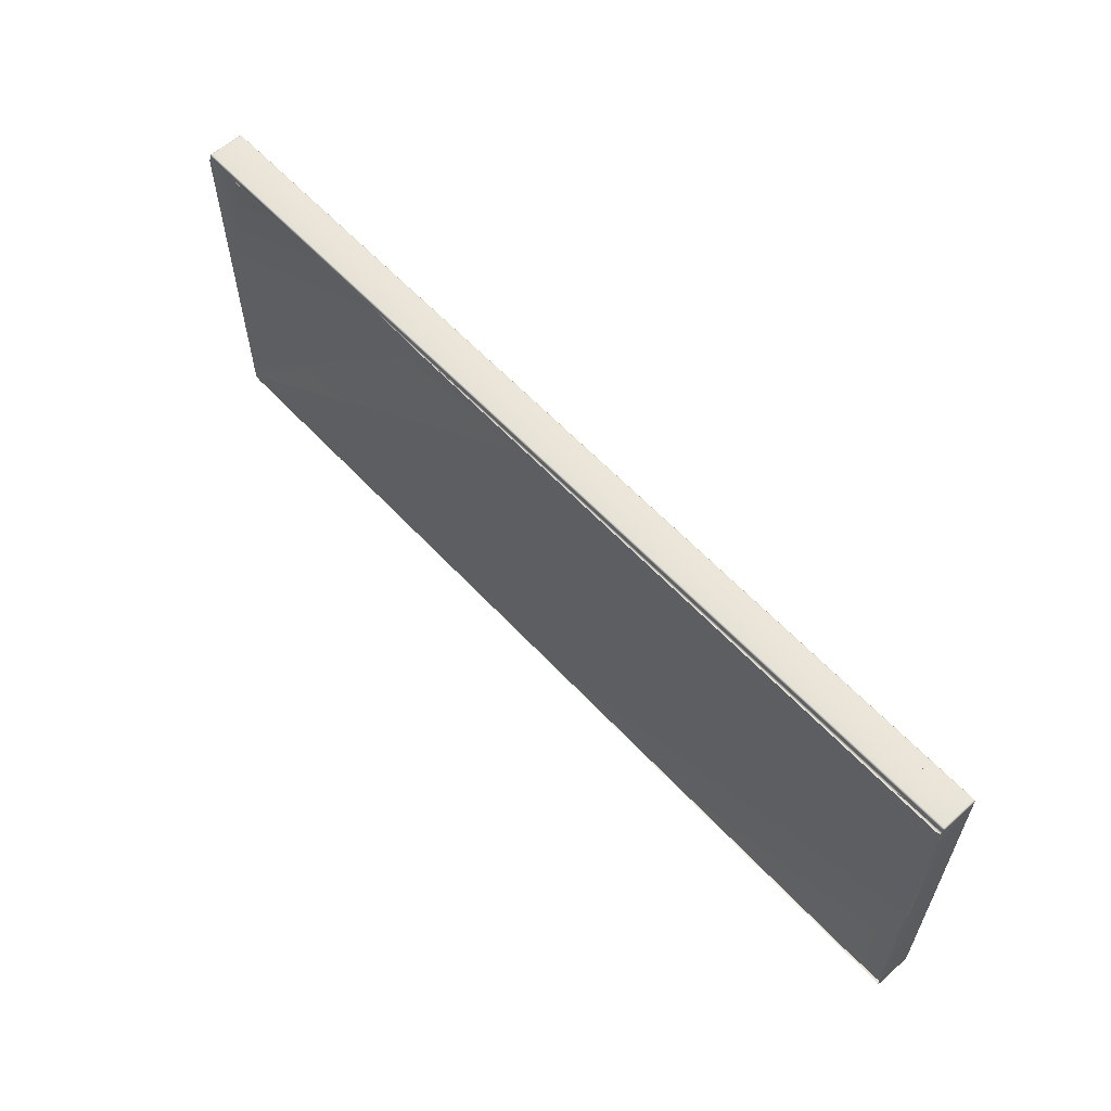
<metadata>
{"format":"obj","ext":"obj","renderer":"f3d","projection":"perspective","resolution":1024,"background":"white","views":[{"elev":59.7,"azim":47.5,"up":"+Z"}]}
</metadata>
<code>
o Trogen_Children_s_Step_Stool_03.003
v -6.6e-05 0.1469 0.07917
v -0.5102 0.1477 0.08107
v -0.5102 0.1469 0.07917
v 0.5646 0.1469 0.07917
v 0.51 0.1477 0.08107
v 0.51 0.1469 0.07917
v -6.6e-05 0.1477 0.08107
v -0.5647 0.1477 0.08107
v -0.5663 0.1475 -0.3578
v -0.5669 0.1498 -0.362
v -0.5657 0.1474 -0.3586
v 0.5646 0.1477 0.08107
v -0.5647 0.1469 0.07917
v -6.6e-05 0.1473 -0.3589
v -0.5102 0.1473 -0.3589
v -6.6e-05 0.1478 -0.3629
v -0.5647 0.1473 -0.3589
v -0.5102 0.1478 -0.3629
v 0.51 0.1473 -0.3589
v 0.51 0.1471 -0.3572
v 0.51 0.1474 -0.358
v 0.5646 0.1473 -0.3589
v 0.5646 0.1474 -0.358
v 0.5646 0.1471 -0.3572
v 0.5654 0.1478 -0.362
v 0.5655 0.1474 -0.3586
v 0.5655 0.148 -0.3629
v 0.5646 0.1482 -0.3636
v 0.5654 0.1483 -0.3636
v 0.51 0.149 -0.3641
v 0.5646 0.149 -0.3641
v -6.6e-05 0.1482 -0.3636
v -6.6e-05 0.149 -0.3641
v -0.5647 0.1478 -0.3629
v -0.5647 0.149 -0.3641
v -0.5647 0.1482 -0.3636
v -0.5656 0.1498 -0.3641
v -0.5663 0.1498 -0.3636
v -0.5647 0.1498 -0.3642
v -0.5667 0.1498 -0.3629
v -0.5669 0.1481 -0.3546
v -0.5668 0.1478 -0.3563
v -6.6e-05 0.193 -0.1399
v -0.5102 0.193 0.05525
v -6.6e-05 0.193 0.05525
v -6.6e-05 0.1908 0.08321
v 0.51 0.1498 0.08321
v 0.51 0.1908 0.08321
v 0.5667 0.1908 -0.1399
v 0.5667 0.1477 -0.335
v 0.5667 0.1908 -0.335
v -6.6e-05 0.1908 -0.3642
v -0.5102 0.1498 -0.3642
v -0.5102 0.1908 -0.3642
v -0.5669 0.1908 -0.1399
v -0.5669 0.1477 0.05525
v -0.5669 0.1908 0.05525
v 0.51 0.193 0.08107
v 0.51 0.193 0.05525
v -0.5669 0.1476 0.07494
v -0.5669 0.1498 0.08107
v -0.5669 0.1908 0.08107
v 0.5667 0.1908 0.08107
v 0.5667 0.1476 0.07494
v 0.5667 0.1908 0.05525
v -6.6e-05 0.193 -0.335
v -0.5102 0.193 -0.362
v -0.5102 0.193 -0.335
v 0.5667 0.1481 -0.3546
v 0.5667 0.1498 -0.362
v 0.5667 0.1908 -0.362
v -0.5669 0.1908 -0.362
v -0.5669 0.1908 -0.335
v 0.5646 0.193 -0.1399
v 0.5646 0.193 0.05525
v 0.51 0.193 -0.1399
v -0.5647 0.193 -0.1399
v -0.5647 0.193 -0.335
v -0.5647 0.1908 0.08321
v -0.5102 0.1498 0.08321
v -0.5102 0.1908 0.08321
v -6.6e-05 0.1498 0.08321
v 0.5646 0.1498 0.08321
v 0.5646 0.1908 -0.3642
v 0.51 0.1498 -0.3642
v 0.51 0.1908 -0.3642
v -6.6e-05 0.1498 -0.3642
v -0.5647 0.193 0.05525
v -0.5102 0.193 0.08107
v -6.6e-05 0.193 0.08107
v 0.5646 0.193 0.08107
v 0.5646 0.193 -0.335
v 0.51 0.193 -0.362
v 0.51 0.193 -0.335
v -6.6e-05 0.193 -0.362
v -0.5647 0.193 -0.362
v -0.5102 0.193 -0.1399
v 0.5667 0.1477 -0.1399
v -0.5669 0.1477 -0.1399
v -6.6e-05 0.1447 0.07668
v -6.6e-05 0.1451 0.07668
v -0.1911 0.1451 0.07668
v -0.5669 0.1459 -0.335
v -0.5669 0.1459 -0.1399
v 0.5646 0.1451 0.07668
v 0.51 0.1437 0.07669
v 0.5646 0.1436 0.07669
v 0.51 0.1451 0.07668
v -0.5669 0.1459 0.05525
v -0.5669 0.1459 0.07494
v -0.5666 0.1473 0.07608
v -0.5668 0.1473 0.07656
v 0.5646 0.1469 0.0783
v 0.5655 0.1469 0.07888
v 0.5665 0.1477 -0.3558
v 0.5666 0.1478 -0.3563
v -0.5647 0.1474 -0.358
v 0.5666 0.1917 0.08107
v 0.5666 0.1908 0.08193
v -0.5647 0.1917 0.0831
v -0.5656 0.1908 0.0831
v -0.5647 0.1478 0.08193
v -0.5656 0.1478 0.08107
v 0.5666 0.1498 0.08193
v 0.5666 0.149 0.08107
v 0.5667 0.1498 0.08107
v -0.5667 0.1917 -0.362
v -0.5667 0.1908 -0.3629
v 0.5646 0.1917 -0.3641
v 0.5654 0.1908 -0.3641
v 0.5654 0.1929 0.08107
v -0.5656 0.1929 -0.362
v -0.5647 0.1469 0.0783
v 0.5646 0.1917 0.0831
v 0.5646 0.1908 0.08321
v -0.5647 0.149 0.0831
v -0.5647 0.1498 0.08321
v 0.5654 0.1478 0.08107
v -0.5647 0.1917 -0.3641
v -0.5647 0.1908 -0.3642
v 0.5646 0.1498 -0.3642
v -0.5102 0.1469 0.0783
v -6.6e-05 0.1469 0.0783
v 0.51 0.1469 0.0783
v -6.6e-05 0.1474 -0.358
v -0.5102 0.1474 -0.358
v 0.51 0.1917 0.0831
v -6.6e-05 0.1917 0.0831
v -0.5102 0.1917 0.0831
v -0.5102 0.149 0.0831
v -6.6e-05 0.149 0.0831
v 0.51 0.149 0.0831
v -0.5102 0.1917 -0.3641
v -6.6e-05 0.1917 -0.3641
v 0.51 0.1917 -0.3641
v -0.5102 0.149 -0.3641
v 0.5654 0.1929 0.05525
v 0.5654 0.1929 -0.1399
v 0.5654 0.1929 -0.335
v 0.5646 0.193 -0.362
v -0.5656 0.1929 -0.335
v -0.5656 0.1929 -0.1399
v -0.5656 0.1929 0.05525
v -0.5647 0.193 0.08107
v 0.5654 0.1498 0.0831
v 0.5667 0.1436 -0.3546
v 0.5666 0.1471 -0.3553
v 0.5655 0.1436 0.07659
v -0.5663 0.1459 0.07631
v -0.5656 0.1461 0.07686
v -0.5663 0.1465 0.07656
v -0.5647 0.1466 0.07749
v -0.5657 0.1469 0.07803
v -0.5656 0.1467 0.07733
v 0.5646 0.146 0.07694
v 0.5655 0.1467 0.07733
v 0.5646 0.1466 0.07749
v 0.5666 0.1466 0.07562
v 0.5661 0.1465 0.07656
v 0.5662 0.1458 0.07625
v 0.5662 0.1462 -0.3559
v 0.5655 0.1466 -0.3566
v 0.5661 0.147 -0.3563
v 0.5656 0.1474 -0.3577
v 0.5655 0.1472 -0.357
v -0.5647 0.1464 -0.3566
v -0.5656 0.1472 -0.357
v -0.5647 0.1471 -0.3572
v -0.5668 0.1471 -0.3553
v -0.5663 0.147 -0.3563
v -0.5663 0.1462 -0.3559
v 0.5661 0.1924 0.08192
v 0.5662 0.1925 0.08107
v 0.5654 0.1924 0.08262
v 0.5646 0.1925 0.08267
v -0.5647 0.1925 0.08267
v -0.5656 0.1928 0.08197
v -0.5656 0.1924 0.08262
v -0.5667 0.1917 0.08107
v -0.5663 0.1924 0.08192
v -0.5663 0.1925 0.08107
v -0.5656 0.1483 0.08262
v -0.5647 0.1482 0.08267
v -0.5663 0.1498 0.08267
v -0.5667 0.149 0.08196
v -0.5663 0.149 0.08262
v 0.5661 0.149 0.08262
v 0.5662 0.1498 0.08267
v 0.5646 0.1482 0.08267
v 0.5655 0.148 0.08196
v 0.5654 0.1483 0.08262
v -0.5663 0.1924 -0.3629
v -0.5663 0.1925 -0.362
v -0.5647 0.1925 -0.3636
v -0.5656 0.1917 -0.364
v -0.5656 0.1924 -0.3636
v 0.5646 0.1929 -0.3629
v 0.5654 0.1924 -0.3636
v 0.5646 0.1925 -0.3636
v 0.5666 0.1917 -0.362
v 0.5661 0.1924 -0.3629
v 0.5662 0.1925 -0.362
v 0.5662 0.1498 -0.3636
v 0.5665 0.149 -0.3629
v 0.5661 0.149 -0.3636
v 0.5667 0.1436 -0.335
v 0.5662 0.1925 0.05525
v -0.5663 0.1925 -0.335
v -0.5664 0.1459 0.07614
v -0.5668 0.1466 0.07562
v -0.5668 0.1459 0.07562
v -0.5647 0.146 0.07694
v -0.5102 0.1466 0.07749
v 0.5646 0.1464 -0.3566
v 0.5646 0.1929 0.08193
v 0.51 0.1925 0.08267
v -0.5102 0.1482 0.08267
v -0.5657 0.1469 0.07888
v -0.5663 0.1482 0.08107
v -0.5663 0.1471 0.07811
v 0.5662 0.1471 0.07811
v 0.5662 0.1482 0.08107
v -0.5647 0.1929 -0.3629
v -0.5102 0.1925 -0.3636
v 0.5662 0.1482 -0.362
v 0.5662 0.1475 -0.3578
v -0.5102 0.146 0.07694
v -6.6e-05 0.1466 0.07749
v -6.6e-05 0.146 0.07694
v 0.51 0.1466 0.07749
v 0.51 0.146 0.07694
v -6.6e-05 0.1464 -0.3566
v -0.5102 0.1471 -0.3572
v -6.6e-05 0.1471 -0.3572
v -0.5102 0.1464 -0.3566
v 0.51 0.1929 0.08193
v -6.6e-05 0.1925 0.08267
v -6.6e-05 0.1929 0.08193
v -0.5102 0.1925 0.08267
v -0.5102 0.1929 0.08193
v -0.5102 0.1478 0.08193
v -6.6e-05 0.1482 0.08267
v -6.6e-05 0.1478 0.08193
v 0.51 0.1482 0.08267
v 0.51 0.1478 0.08193
v -0.5102 0.1929 -0.3629
v -6.6e-05 0.1925 -0.3636
v -6.6e-05 0.1929 -0.3629
v 0.51 0.1925 -0.3636
v 0.51 0.1929 -0.3629
v -0.5102 0.1482 -0.3636
v 0.5666 0.1917 0.05525
v 0.5662 0.1925 -0.1399
v 0.5666 0.1917 -0.1399
v 0.5662 0.1925 -0.335
v 0.5666 0.1917 -0.335
v -0.5667 0.1917 -0.335
v -0.5663 0.1925 -0.1399
v -0.5667 0.1917 -0.1399
v -0.5663 0.1925 0.05525
v -0.5667 0.1917 0.05525
v 0.5662 0.1908 0.08267
v 0.5666 0.1908 -0.3629
v 0.5662 0.1908 -0.3636
v -0.5663 0.1908 -0.3636
v -0.5667 0.1908 0.08193
v -0.5663 0.1908 0.08267
v -0.5668 0.1459 -0.3553
v -0.5663 0.1459 -0.3559
v 0.5667 0.1436 0.07494
v 0.51 0.1456 -0.3564
v 0.5646 0.1456 -0.3564
v 0.5646 0.1436 -0.3564
v -0.5661 0.1467 0.0771
v -0.5663 0.147 0.07741
v 0.5656 0.1469 0.07803
v 0.5661 0.147 0.07741
v 0.5659 0.1472 -0.3568
v 0.5661 0.1475 -0.3571
v -0.5657 0.1474 -0.3577
v -0.5663 0.1475 -0.3571
v 0.5665 0.1917 0.08197
v 0.5659 0.1922 0.0824
v 0.5661 0.1917 0.08262
v -0.5656 0.1917 0.083
v -0.566 0.1922 0.0824
v -0.5663 0.1917 0.08262
v -0.5656 0.148 0.08196
v -0.566 0.1485 0.08239
v 0.5665 0.149 0.08196
v 0.5659 0.1485 0.08239
v 0.5661 0.1483 0.08191
v -0.5667 0.1917 -0.3629
v -0.566 0.1922 -0.3634
v -0.5663 0.1917 -0.3636
v 0.5655 0.1917 -0.364
v 0.5659 0.1922 -0.3634
v 0.5661 0.1917 -0.3636
v 0.5659 0.1485 -0.3634
v -0.5656 0.1459 0.07679
v 0.5655 0.1453 0.07658
v 0.5655 0.1461 0.07686
v 0.5659 0.1467 0.0771
v 0.5665 0.1473 0.07608
v 0.5666 0.1473 0.07656
v 0.5655 0.1458 -0.3563
v -0.5656 0.1466 -0.3566
v -0.5661 0.1472 -0.3568
v -0.5666 0.1477 -0.3558
v 0.5655 0.1928 0.08197
v 0.5654 0.1908 0.0831
v 0.5655 0.1917 0.083
v -0.5647 0.1929 0.08193
v -0.5656 0.1929 0.08107
v -0.5667 0.1917 0.08197
v -0.5656 0.1498 0.0831
v -0.5656 0.1489 0.083
v -0.5667 0.1498 0.08193
v -0.5667 0.149 0.08107
v -0.5663 0.1483 0.08191
v 0.5646 0.149 0.0831
v 0.5655 0.1489 0.083
v 0.5646 0.1478 0.08193
v -0.5656 0.1928 -0.3629
v -0.5656 0.1908 -0.3641
v 0.5654 0.1929 -0.362
v 0.5655 0.1928 -0.3629
v 0.5665 0.1917 -0.3629
v 0.5654 0.1498 -0.3641
v 0.5655 0.1489 -0.364
v 0.5666 0.1498 -0.3629
v 0.5666 0.149 -0.362
v 0.5661 0.1483 -0.3629
v -0.5658 0.1459 -0.3562
v 0.5666 0.1436 -0.3553
v 0.5662 0.1436 0.07625
v 0.51 0.1464 -0.3566
v -0.5669 0.1459 -0.3546
v -0.5656 0.1459 -0.3563
v -0.5102 0.1458 0.07689
v -0.4224 0.1456 -0.3564
v -0.5102 0.1458 -0.3564
v -0.5647 0.1459 -0.3565
v 0.5667 0.1477 0.05525
v -0.5669 0.1477 -0.335
v 0.5667 0.1436 -0.1399
v 0.5667 0.1436 0.05525
v 0.5666 0.1436 0.07562
v 0.5655 0.1436 -0.3563
v 0.5662 0.1436 -0.356
v -6.6e-05 0.1456 -0.3564
v 0.51 0.1437 -0.3564
v -6.6e-05 0.1447 -0.3564
f 1 2 3
f 4 5 6
f 6 7 1
f 8 3 2
f 9 10 11
f 1 7 2
f 4 12 5
f 6 5 7
f 8 13 3
f 14 15 16
f 15 17 18
f 16 15 18
f 19 14 16
f 20 21 22
f 21 19 22
f 23 24 20
f 25 26 22
f 22 23 20
f 27 25 28
f 25 22 28
f 28 29 27
f 30 31 28
f 32 33 30
f 34 18 17
f 16 32 30
f 30 28 19
f 19 28 22
f 16 30 19
f 35 36 37
f 36 34 38
f 37 36 38
f 39 35 37
f 34 17 10
f 17 11 10
f 40 38 34
f 41 10 42
f 10 40 34
f 42 10 9
f 43 44 45
f 46 47 48
f 49 50 51
f 52 53 54
f 55 56 57
f 45 58 59
f 60 61 62
f 63 64 65
f 66 67 68
f 69 70 71
f 72 41 73
f 74 59 75
f 76 45 59
f 77 68 78
f 79 80 81
f 81 82 46
f 83 48 47
f 84 85 86
f 86 87 52
f 39 54 53
f 88 89 44
f 44 90 45
f 91 59 58
f 92 93 94
f 94 95 66
f 96 68 67
f 66 97 43
f 65 98 49
f 73 99 55
f 92 76 74
f 94 43 76
f 88 97 77
f 100 101 102
f 99 103 104
f 105 106 107
f 108 100 106
f 60 109 110
f 56 104 109
f 60 111 112
f 113 114 4
f 69 115 116
f 117 11 17
f 118 119 63
f 120 121 79
f 122 123 8
f 124 125 126
f 127 128 72
f 129 130 84
f 131 75 91
f 132 78 96
f 133 3 13
f 134 48 135
f 136 80 137
f 112 61 60
f 4 138 12
f 139 54 140
f 31 85 141
f 116 70 69
f 142 1 3
f 143 6 1
f 144 4 6
f 21 14 19
f 145 15 14
f 146 17 15
f 147 46 48
f 148 81 46
f 149 79 81
f 150 82 80
f 151 47 82
f 152 83 47
f 153 52 54
f 154 86 52
f 155 84 86
f 30 87 85
f 33 53 87
f 156 39 53
f 157 74 75
f 158 92 74
f 159 160 92
f 161 77 78
f 162 88 77
f 163 164 88
f 165 135 83
f 130 141 84
f 37 140 39
f 121 137 79
f 166 167 69
f 168 105 107
f 169 170 171
f 172 173 174
f 175 176 177
f 178 179 180
f 181 182 183
f 24 184 185
f 186 187 188
f 189 190 191
f 131 192 193
f 134 194 195
f 196 197 198
f 199 200 201
f 136 202 203
f 204 205 206
f 165 207 208
f 209 210 211
f 132 212 213
f 214 215 216
f 217 218 219
f 220 221 222
f 31 29 28
f 223 224 225
f 226 166 50
f 118 227 193
f 127 228 213
f 229 230 231
f 232 233 172
f 234 20 24
f 235 236 195
f 122 237 203
f 238 239 240
f 241 125 242
f 243 244 214
f 26 245 246
f 247 248 233
f 249 250 248
f 251 177 250
f 252 253 254
f 255 188 253
f 256 257 236
f 258 259 257
f 260 196 259
f 261 262 237
f 263 264 262
f 265 209 264
f 266 267 244
f 268 269 267
f 270 219 269
f 16 271 32
f 18 36 271
f 272 273 227
f 274 275 273
f 276 222 275
f 277 278 228
f 279 280 278
f 281 201 280
f 124 282 208
f 283 223 284
f 40 285 38
f 286 204 287
f 288 191 289
f 64 290 258
f 291 292 293
f 294 111 171
f 295 112 111
f 177 296 113
f 176 297 296
f 296 241 114
f 167 183 115
f 298 115 183
f 299 116 115
f 188 300 117
f 187 301 300
f 300 9 11
f 118 192 302
f 303 302 192
f 304 119 302
f 120 198 305
f 306 305 198
f 307 121 305
f 203 308 122
f 309 308 202
f 308 239 123
f 208 310 124
f 311 310 207
f 312 125 310
f 127 212 313
f 314 313 212
f 315 128 313
f 129 218 316
f 317 316 218
f 318 130 316
f 319 27 29
f 27 245 25
f 320 232 170
f 232 174 170
f 170 294 171
f 133 238 173
f 240 173 238
f 295 174 173
f 175 321 322
f 180 322 321
f 322 323 176
f 64 324 178
f 325 297 324
f 324 323 179
f 326 234 182
f 234 185 182
f 182 298 183
f 23 26 184
f 246 184 26
f 299 185 184
f 191 190 327
f 327 328 187
f 41 329 189
f 42 301 329
f 329 328 190
f 131 235 330
f 235 194 330
f 330 303 192
f 134 331 332
f 331 304 332
f 332 303 194
f 333 334 197
f 334 200 197
f 197 306 198
f 199 286 335
f 286 307 335
f 335 306 200
f 136 336 337
f 336 206 337
f 337 309 202
f 338 339 205
f 339 340 205
f 205 309 206
f 165 341 342
f 341 211 342
f 342 311 207
f 343 138 210
f 242 210 138
f 210 311 211
f 132 243 344
f 243 216 344
f 344 314 212
f 139 345 215
f 345 315 215
f 215 314 216
f 217 346 347
f 346 221 347
f 347 317 218
f 220 283 348
f 283 318 348
f 348 317 221
f 31 349 350
f 349 225 350
f 350 319 29
f 351 352 224
f 352 353 224
f 224 319 225
f 193 157 131
f 213 161 132
f 172 142 133
f 195 147 134
f 203 150 136
f 240 339 112
f 114 242 138
f 214 153 139
f 246 352 116
f 233 143 142
f 248 144 143
f 250 113 144
f 20 145 21
f 254 146 145
f 253 117 146
f 236 148 147
f 257 149 148
f 259 120 149
f 237 151 150
f 262 152 151
f 264 341 152
f 244 154 153
f 267 155 154
f 269 129 155
f 32 156 33
f 271 35 156
f 227 158 157
f 273 159 158
f 275 346 159
f 228 162 161
f 278 163 162
f 280 334 163
f 208 331 165
f 284 349 130
f 38 345 37
f 287 336 121
f 354 289 191
f 355 181 167
f 356 321 168
f 63 272 118
f 72 277 127
f 292 357 234
f 91 256 235
f 8 261 122
f 13 123 238
f 325 126 125
f 96 266 243
f 101 251 249
f 108 175 251
f 58 258 256
f 90 260 258
f 89 333 260
f 2 263 261
f 7 265 263
f 5 343 265
f 67 268 266
f 95 270 268
f 93 217 270
f 65 274 272
f 49 276 274
f 51 220 276
f 73 279 277
f 55 281 279
f 57 199 281
f 126 119 124
f 71 351 283
f 10 128 40
f 62 338 286
f 358 189 288
f 186 359 327
f 247 232 360
f 102 101 249
f 361 362 255
f 255 363 186
f 229 169 171
f 43 97 44
f 46 82 47
f 49 98 50
f 52 87 53
f 55 99 56
f 45 90 58
f 62 57 60
f 57 56 60
f 126 64 63
f 64 364 65
f 66 95 67
f 71 51 69
f 51 50 69
f 10 41 72
f 41 365 73
f 74 76 59
f 76 43 45
f 77 97 68
f 79 137 80
f 81 80 82
f 83 135 48
f 84 141 85
f 86 85 87
f 39 140 54
f 88 164 89
f 44 89 90
f 91 75 59
f 92 160 93
f 94 93 95
f 96 78 68
f 66 68 97
f 65 364 98
f 73 365 99
f 92 94 76
f 94 66 43
f 88 44 97
f 99 365 103
f 105 108 106
f 108 101 100
f 60 56 109
f 56 99 104
f 60 230 111
f 113 296 114
f 69 167 115
f 117 300 11
f 118 302 119
f 120 305 121
f 122 308 123
f 124 310 125
f 127 313 128
f 129 316 130
f 131 157 75
f 132 161 78
f 133 142 3
f 134 147 48
f 136 150 80
f 112 339 61
f 4 114 138
f 139 153 54
f 31 30 85
f 116 352 70
f 142 143 1
f 143 144 6
f 144 113 4
f 21 145 14
f 145 146 15
f 146 117 17
f 147 148 46
f 148 149 81
f 149 120 79
f 150 151 82
f 151 152 47
f 152 341 83
f 153 154 52
f 154 155 86
f 155 129 84
f 30 33 87
f 33 156 53
f 156 35 39
f 157 158 74
f 158 159 92
f 159 346 160
f 161 162 77
f 162 163 88
f 163 334 164
f 165 331 135
f 130 349 141
f 37 345 140
f 121 336 137
f 166 355 167
f 168 321 105
f 169 320 170
f 172 133 173
f 175 322 176
f 178 324 179
f 181 326 182
f 24 23 184
f 186 327 187
f 189 329 190
f 131 330 192
f 134 332 194
f 196 333 197
f 199 335 200
f 136 337 202
f 204 338 205
f 165 342 207
f 209 343 210
f 132 344 212
f 214 139 215
f 217 347 218
f 220 348 221
f 31 350 29
f 223 351 224
f 50 98 366
f 98 364 367
f 367 364 290
f 364 64 290
f 64 178 290
f 178 180 290
f 180 356 368
f 290 180 368
f 367 366 98
f 366 226 50
f 166 69 50
f 118 272 227
f 127 277 228
f 232 247 233
f 234 357 20
f 235 256 236
f 122 261 237
f 238 123 239
f 241 325 125
f 243 266 244
f 26 25 245
f 247 249 248
f 249 251 250
f 251 175 177
f 252 255 253
f 255 186 188
f 256 258 257
f 258 260 259
f 260 333 196
f 261 263 262
f 263 265 264
f 265 343 209
f 266 268 267
f 268 270 269
f 270 217 219
f 16 18 271
f 18 34 36
f 272 274 273
f 274 276 275
f 276 220 222
f 277 279 278
f 279 281 280
f 281 199 201
f 124 119 282
f 283 351 223
f 40 128 285
f 286 338 204
f 288 189 191
f 29 71 27
f 22 26 23
f 24 185 293
f 185 292 293
f 326 369 183
f 24 293 326
f 326 183 181
f 181 370 167
f 181 167 326
f 167 69 326
f 50 226 98
f 326 69 24
f 69 50 24
f 98 366 364
f 24 50 291
f 50 98 291
f 98 364 258
f 291 98 371
f 364 367 64
f 290 178 368
f 364 64 258
f 290 368 168
f 368 180 325
f 356 179 168
f 168 107 175
f 356 168 368
f 168 175 290
f 141 31 372
f 31 28 372
f 28 22 291
f 22 23 291
f 291 372 28
f 291 23 24
f 371 98 258
f 113 4 251
f 4 235 251
f 235 282 331
f 12 210 343
f 343 209 134
f 209 341 235
f 341 83 108
f 108 106 251
f 341 108 251
f 12 343 134
f 209 235 331
f 331 134 209
f 177 113 251
f 144 6 236
f 48 5 264
f 250 144 258
f 144 236 258
f 48 264 152
f 251 250 258
f 48 152 47
f 48 47 236
f 47 258 236
f 235 341 251
f 175 251 290
f 251 258 290
f 46 101 249
f 101 100 249
f 46 249 248
f 143 1 46
f 1 7 46
f 46 248 143
f 7 263 46
f 263 262 46
f 262 82 46
f 30 19 371
f 19 21 371
f 252 373 371
f 371 21 20
f 371 20 357
f 371 357 291
f 32 16 361
f 16 14 361
f 87 33 32
f 18 53 361
f 361 87 32
f 14 254 361
f 15 18 361
f 362 146 361
f 146 15 361
f 35 39 362
f 188 11 17
f 36 35 362
f 188 17 362
f 17 34 362
f 34 36 362
f 361 254 252
f 361 252 371
f 361 371 258
f 362 361 258
f 188 362 363
f 363 362 41
f 187 9 188
f 363 301 187
f 327 328 363
f 359 327 363
f 363 187 188
f 354 359 363
f 42 190 289
f 190 354 289
f 289 191 42
f 41 288 189
f 189 289 354
f 354 363 41
f 362 258 41
f 41 189 354
f 103 365 358
f 231 230 110
f 229 111 231
f 171 112 169
f 229 231 110
f 320 171 169
f 169 229 320
f 229 110 232
f 320 229 232
f 109 104 360
f 104 103 102
f 109 232 110
f 295 294 232
f 294 320 232
f 232 109 360
f 103 358 102
f 360 104 102
f 172 174 232
f 173 240 172
f 13 238 133
f 133 172 360
f 172 232 360
f 123 239 13
f 13 133 360
f 8 123 13
f 308 340 8
f 122 309 308
f 337 202 203
f 202 122 203
f 360 136 203
f 122 308 8
f 122 8 360
f 8 13 360
f 360 203 122
f 233 247 360
f 3 233 102
f 233 360 102
f 2 3 102
f 81 149 261
f 149 2 261
f 261 2 102
f 102 80 150
f 102 150 237
f 102 237 261
f 151 102 358
f 148 46 82
f 151 358 41
f 151 41 258
f 82 151 258
f 148 82 258
f 368 325 356
f 372 373 371
f 373 361 371
f 293 372 291
f 372 371 291
f 252 254 20
f 371 252 291
f 181 370 326
f 370 369 326
f 369 293 292
f 326 369 292
f 252 20 357
f 252 357 291
f 294 295 111
f 295 240 112
f 177 176 296
f 176 323 297
f 296 297 241
f 167 181 183
f 298 299 115
f 299 246 116
f 188 187 300
f 187 328 301
f 300 301 9
f 118 193 192
f 303 304 302
f 304 282 119
f 120 196 198
f 306 307 305
f 307 287 121
f 203 202 308
f 309 340 308
f 308 340 239
f 208 207 310
f 311 312 310
f 312 242 125
f 127 213 212
f 314 315 313
f 315 285 128
f 129 219 218
f 317 318 316
f 318 284 130
f 319 353 27
f 27 353 245
f 170 174 294
f 240 295 173
f 295 294 174
f 175 105 321
f 180 179 322
f 322 179 323
f 64 325 324
f 325 241 297
f 324 297 323
f 326 292 234
f 234 24 185
f 182 185 298
f 246 299 184
f 299 298 185
f 359 354 327
f 354 191 327
f 327 190 328
f 41 42 329
f 42 9 301
f 329 301 328
f 131 91 235
f 235 195 194
f 330 194 303
f 134 135 331
f 331 282 304
f 332 304 303
f 333 164 334
f 334 201 200
f 197 200 306
f 199 62 286
f 286 287 307
f 335 307 306
f 136 137 336
f 336 204 206
f 337 206 309
f 338 61 339
f 339 239 340
f 205 340 309
f 165 83 341
f 341 209 211
f 342 211 311
f 343 12 138
f 242 312 210
f 210 312 311
f 132 96 243
f 243 214 216
f 344 216 314
f 139 140 345
f 345 285 315
f 215 315 314
f 217 160 346
f 346 222 221
f 347 221 317
f 220 71 283
f 283 284 318
f 348 318 317
f 31 141 349
f 349 223 225
f 350 225 319
f 351 70 352
f 352 245 353
f 224 353 319
f 193 227 157
f 213 228 161
f 172 233 142
f 195 236 147
f 203 237 150
f 240 239 339
f 114 241 242
f 214 244 153
f 246 245 352
f 233 248 143
f 248 250 144
f 250 177 113
f 20 254 145
f 254 253 146
f 253 188 117
f 236 257 148
f 257 259 149
f 259 196 120
f 237 262 151
f 262 264 152
f 264 209 341
f 244 267 154
f 267 269 155
f 269 219 129
f 32 271 156
f 271 36 35
f 227 273 158
f 273 275 159
f 275 222 346
f 228 278 162
f 278 280 163
f 280 201 334
f 208 282 331
f 284 223 349
f 38 285 345
f 287 204 336
f 355 370 181
f 356 180 321
f 63 65 272
f 72 73 277
f 292 291 357
f 91 58 256
f 8 2 261
f 325 64 126
f 96 67 266
f 101 108 251
f 108 105 175
f 58 90 258
f 90 89 260
f 89 164 333
f 2 7 263
f 7 5 265
f 5 12 343
f 67 95 268
f 95 93 270
f 93 160 217
f 65 49 274
f 49 51 276
f 51 71 220
f 73 55 279
f 55 57 281
f 57 62 199
f 126 63 119
f 71 70 351
f 10 72 128
f 62 61 338
f 358 41 189
f 186 363 359
f 249 247 102
f 247 360 102
f 365 41 358
f 255 252 361
f 255 362 363
f 230 60 110
f 111 230 171
f 230 229 171

</code>
